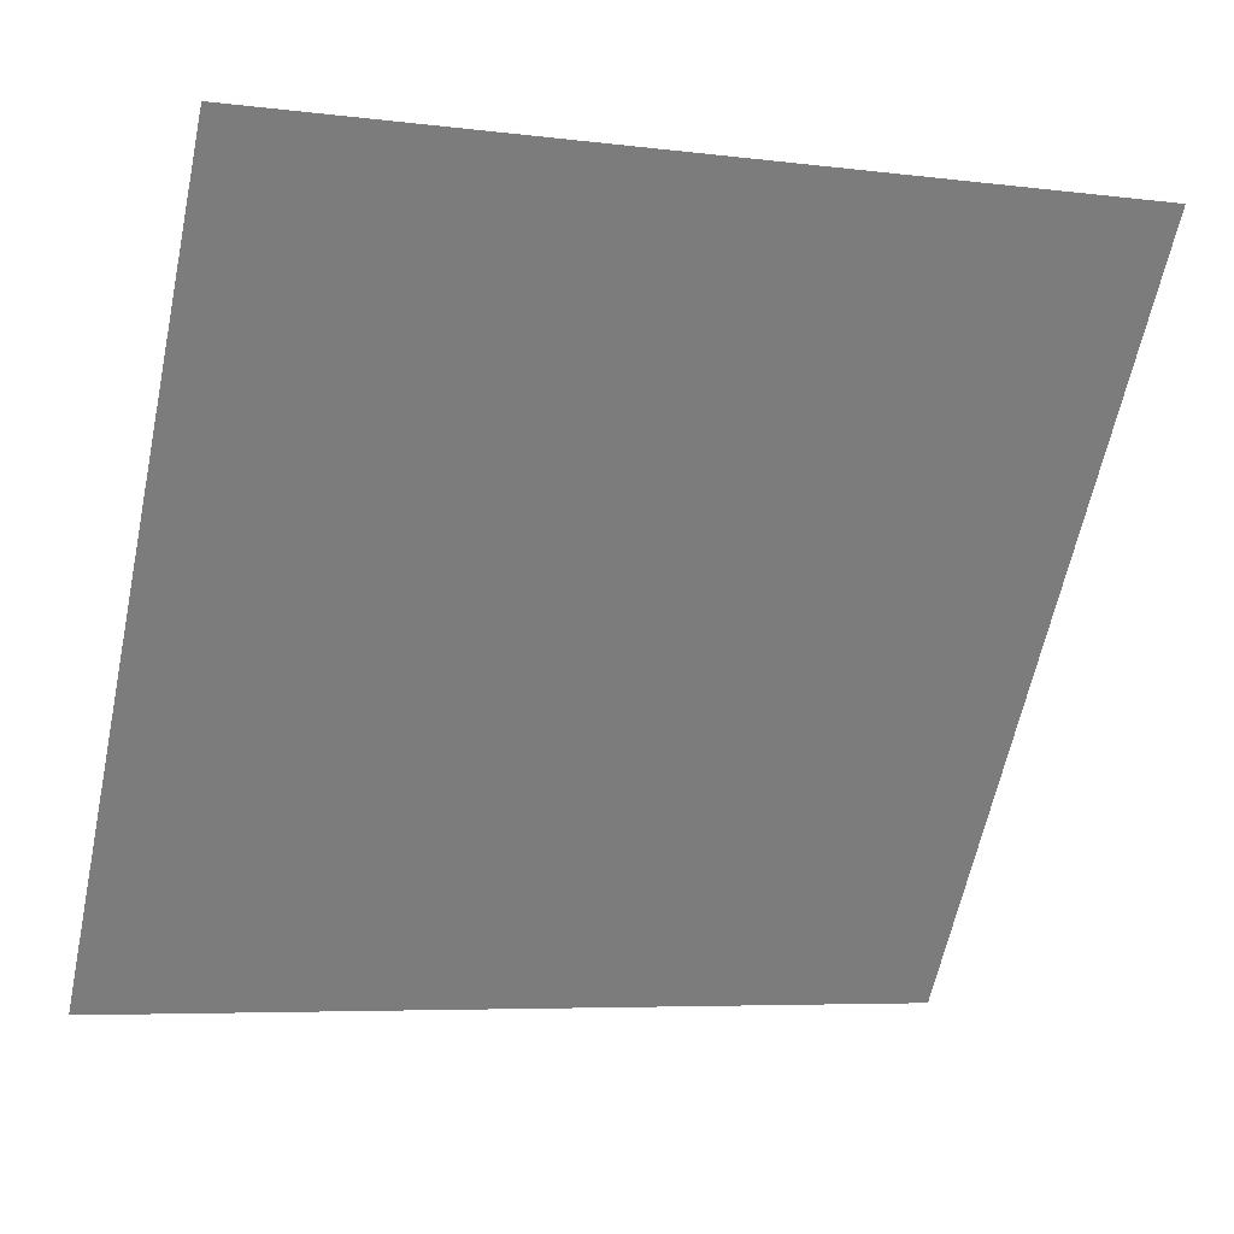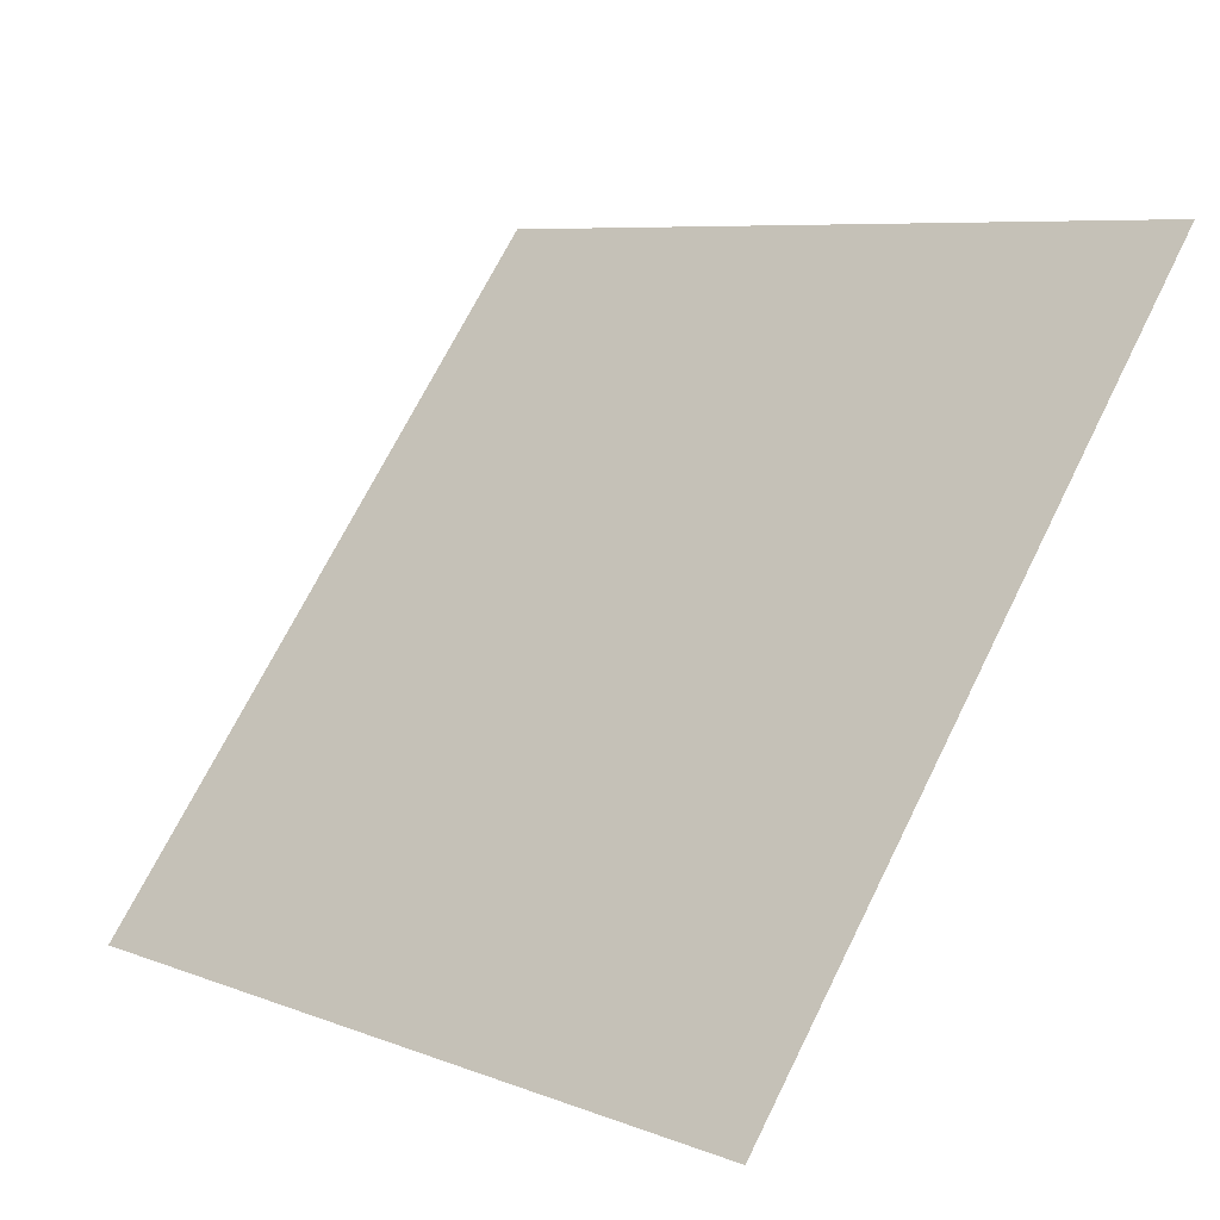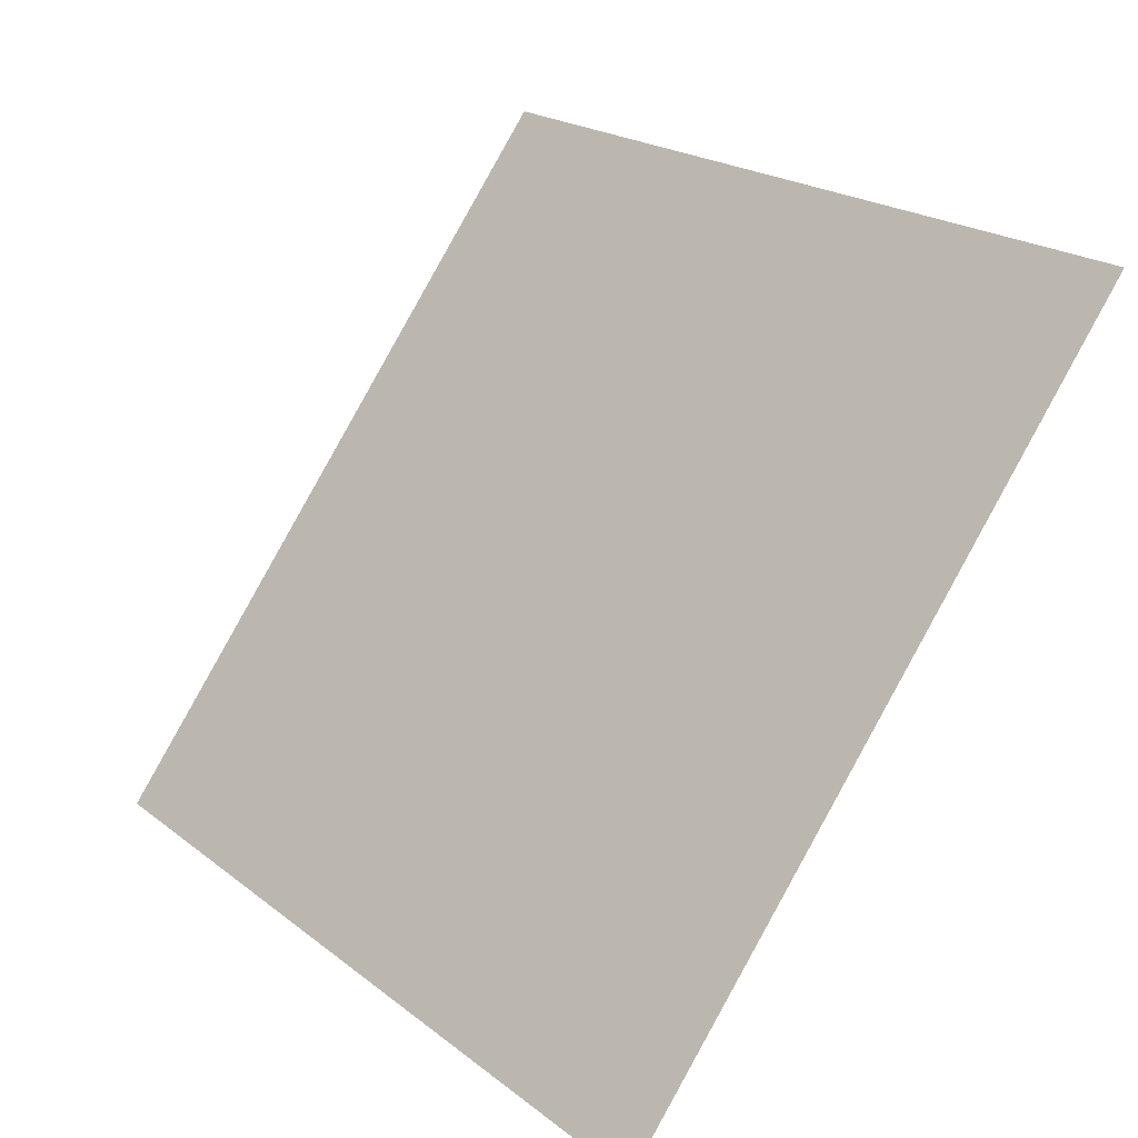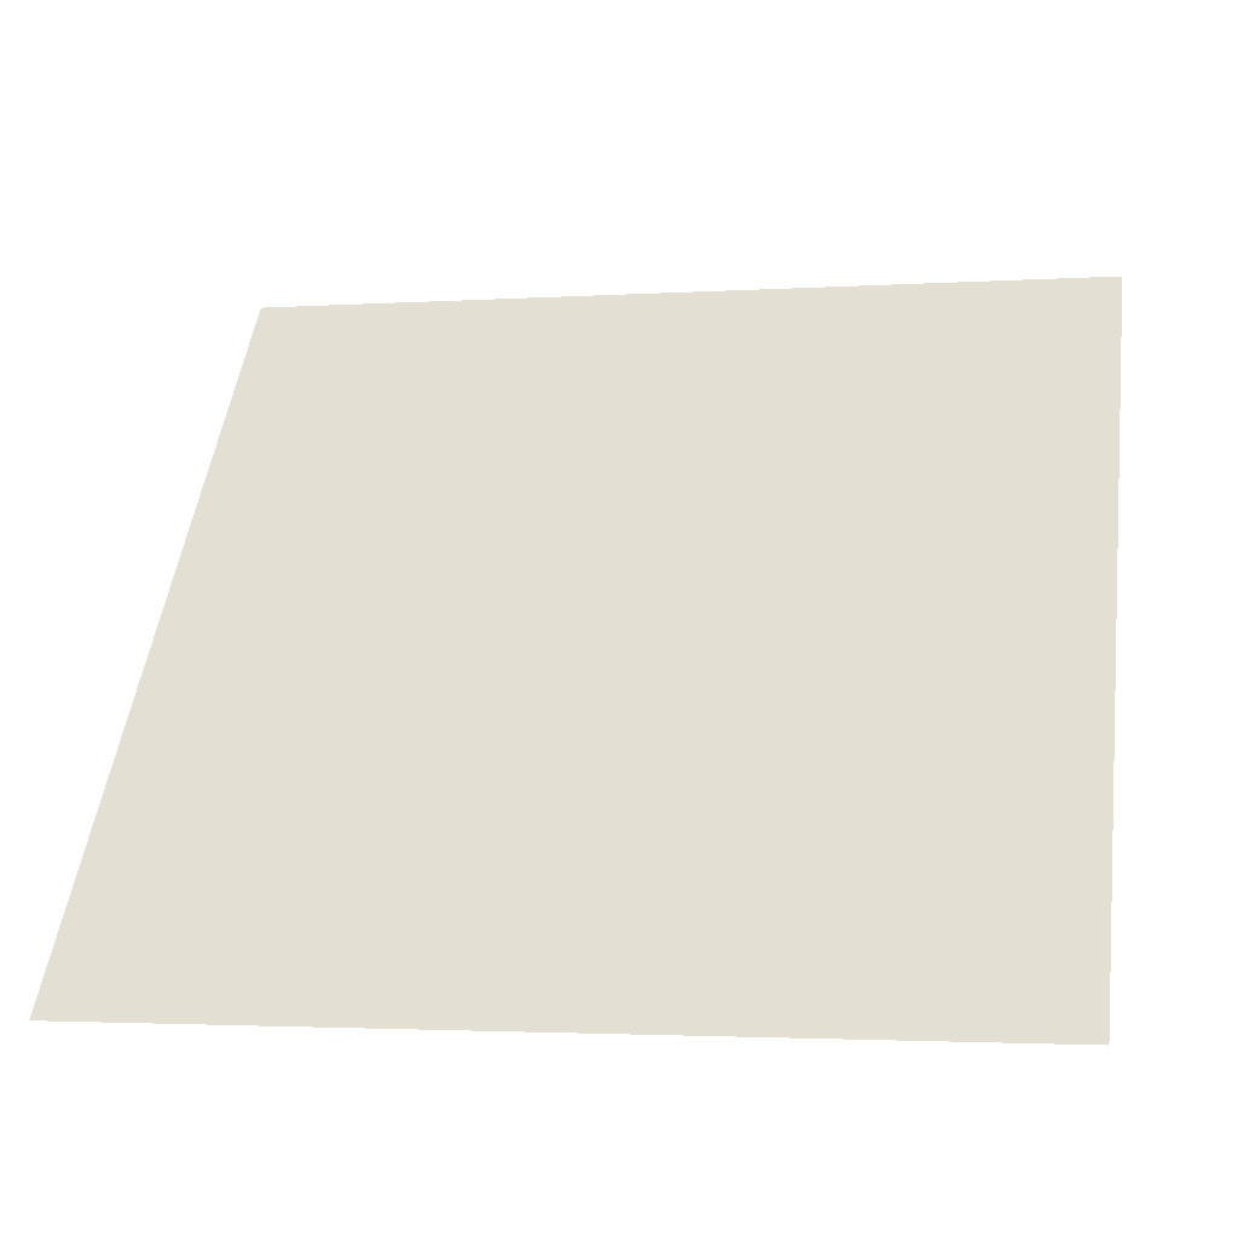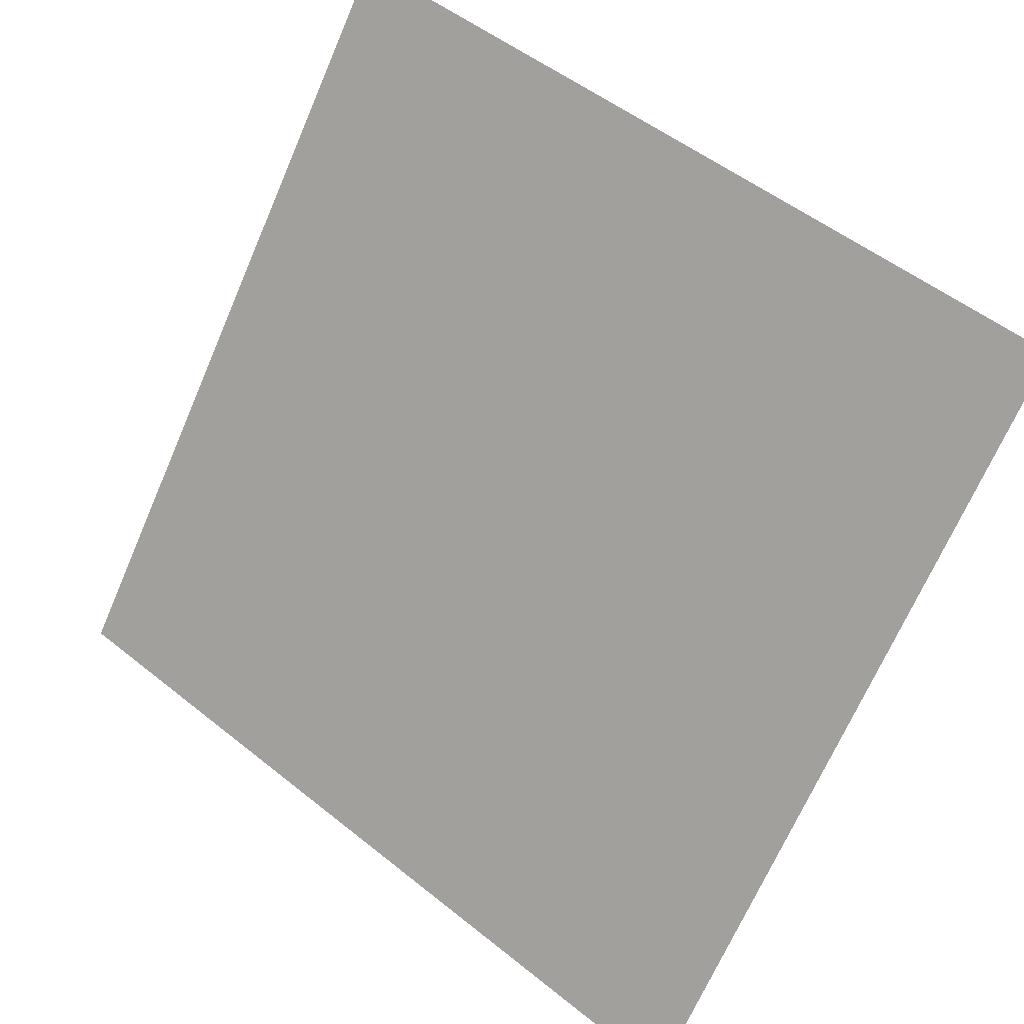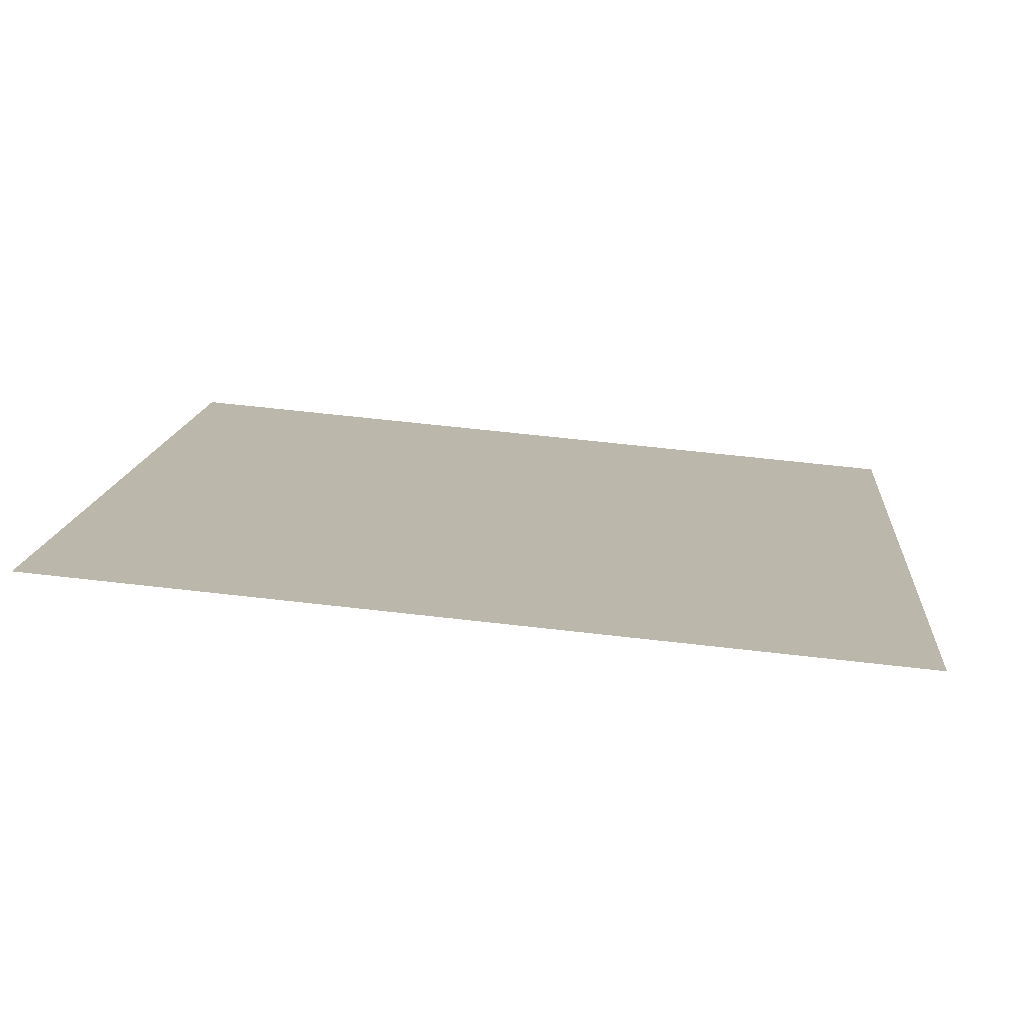
<metadata>
{"format":"obj","ext":"obj","renderer":"f3d","projection":"perspective","resolution":1024,"background":"white","views":[{"elev":-7.5,"azim":158.0,"up":"+Z"},{"elev":6.6,"azim":46.3,"up":"+Z"},{"elev":20.4,"azim":52.0,"up":"+Z"},{"elev":-5.2,"azim":11.0,"up":"+Z"},{"elev":50.8,"azim":39.7,"up":"+Z"},{"elev":50.3,"azim":7.1,"up":"+Y"}]}
</metadata>
<code>
v -0.1035 0.8317 0.5659
v -0.1101 0.8318 0.566
v -0.1099 0.8358 0.5712
v -0.1034 0.8356 0.5712
f 4 3 2 1

</code>
